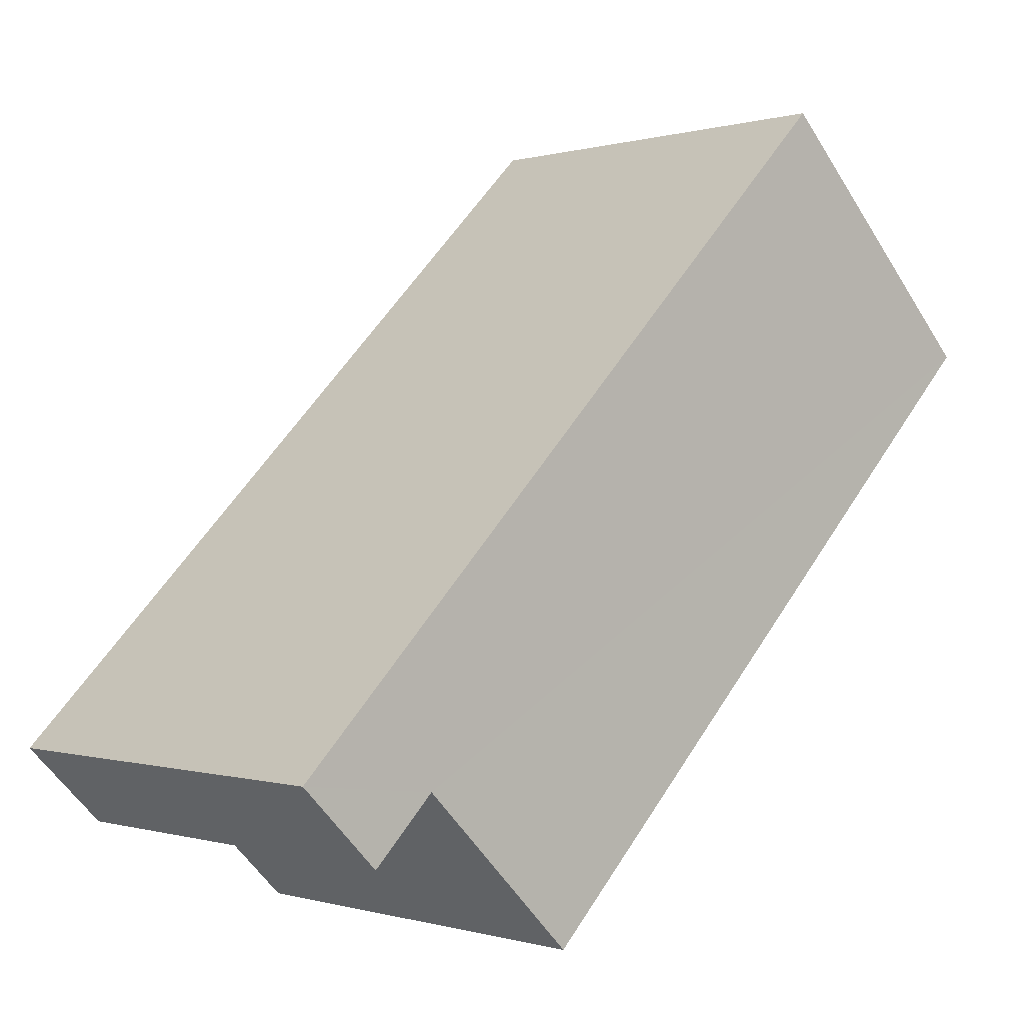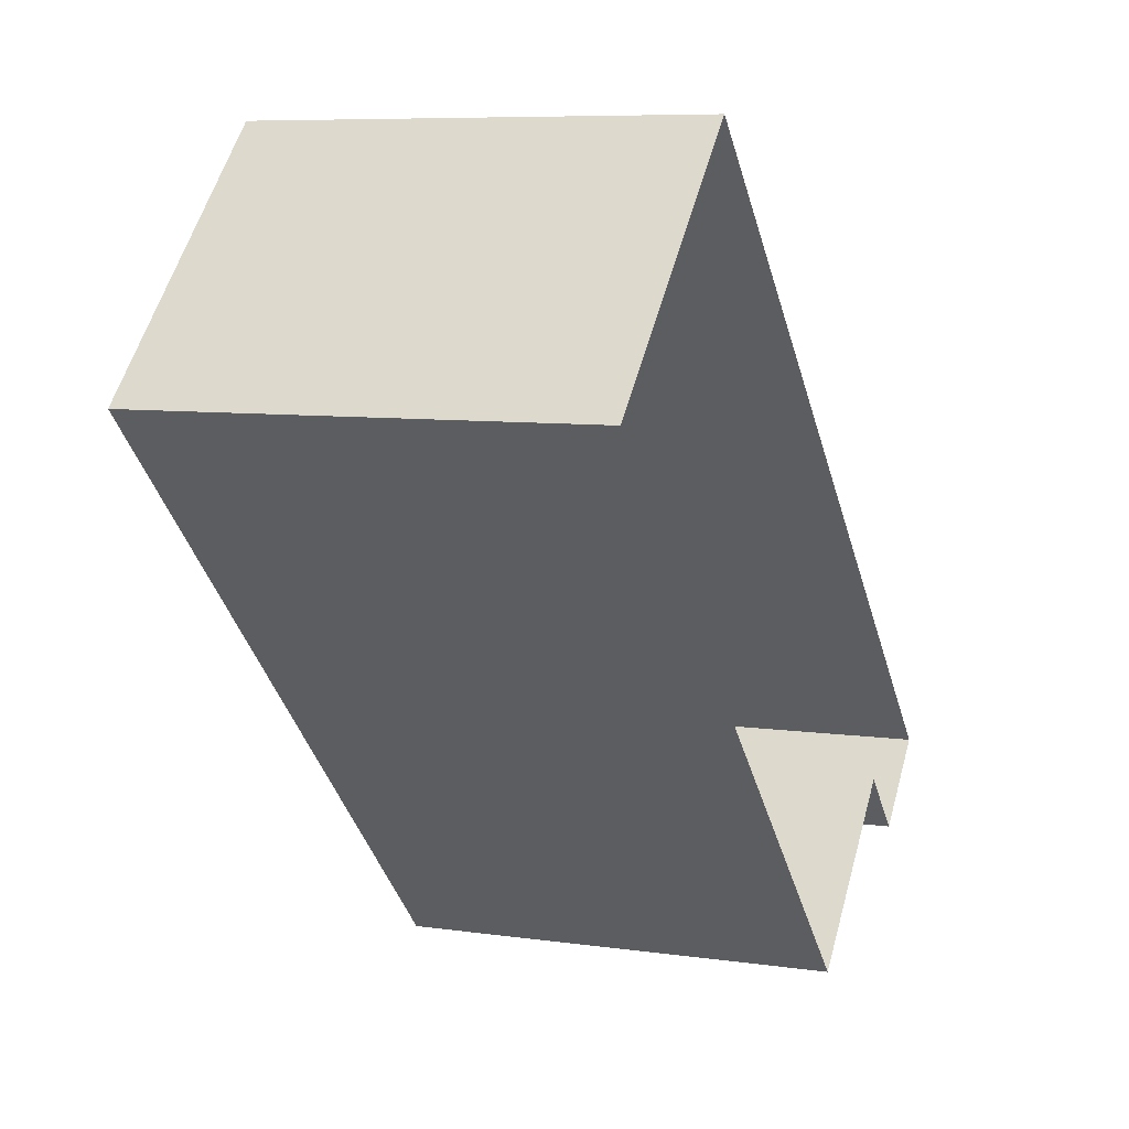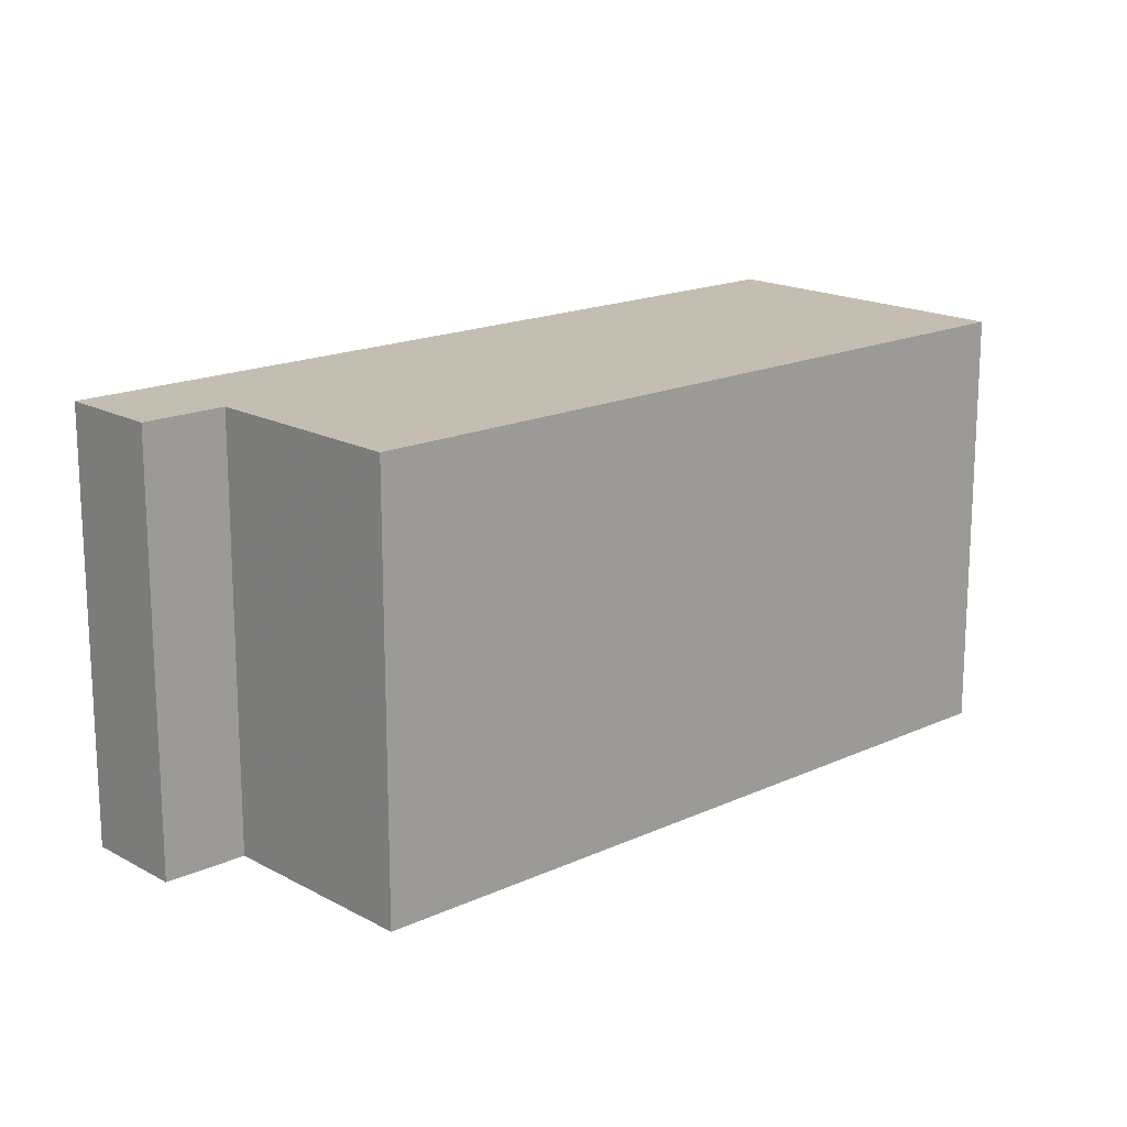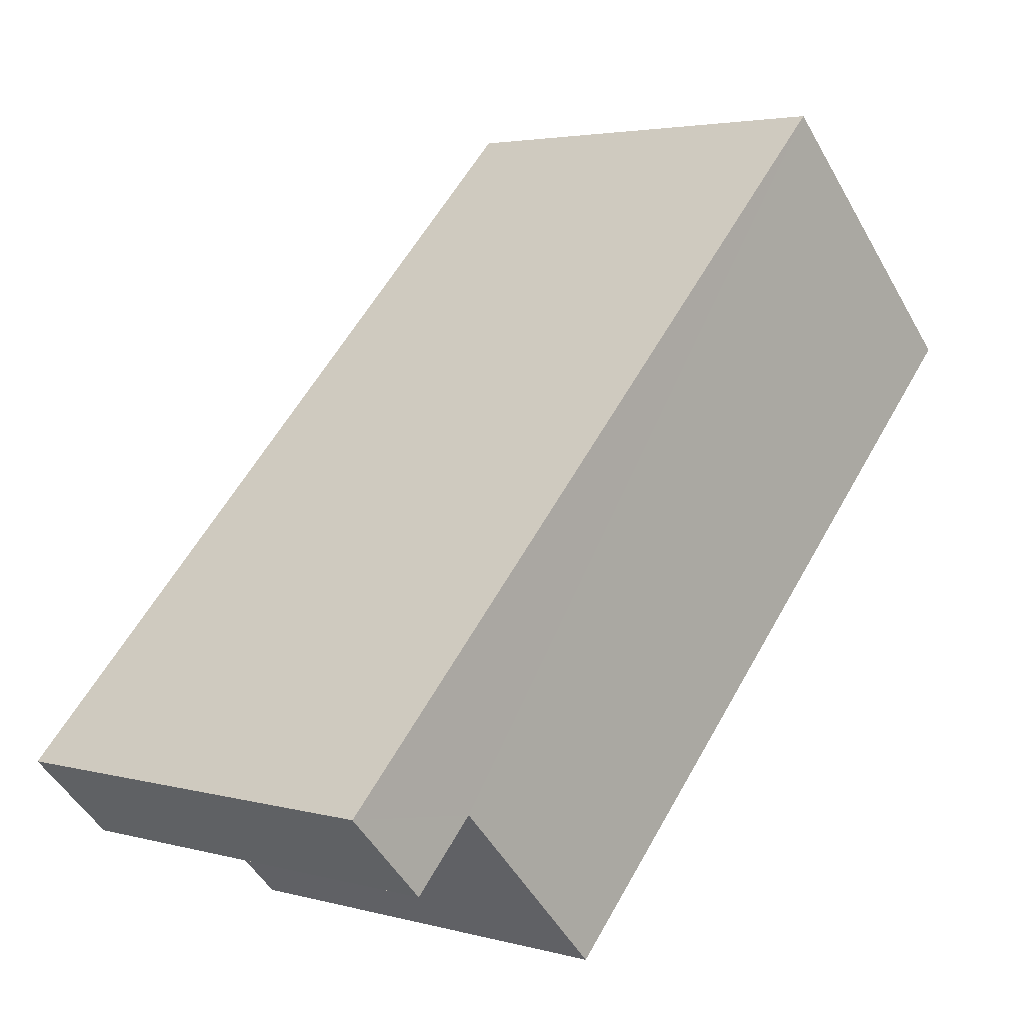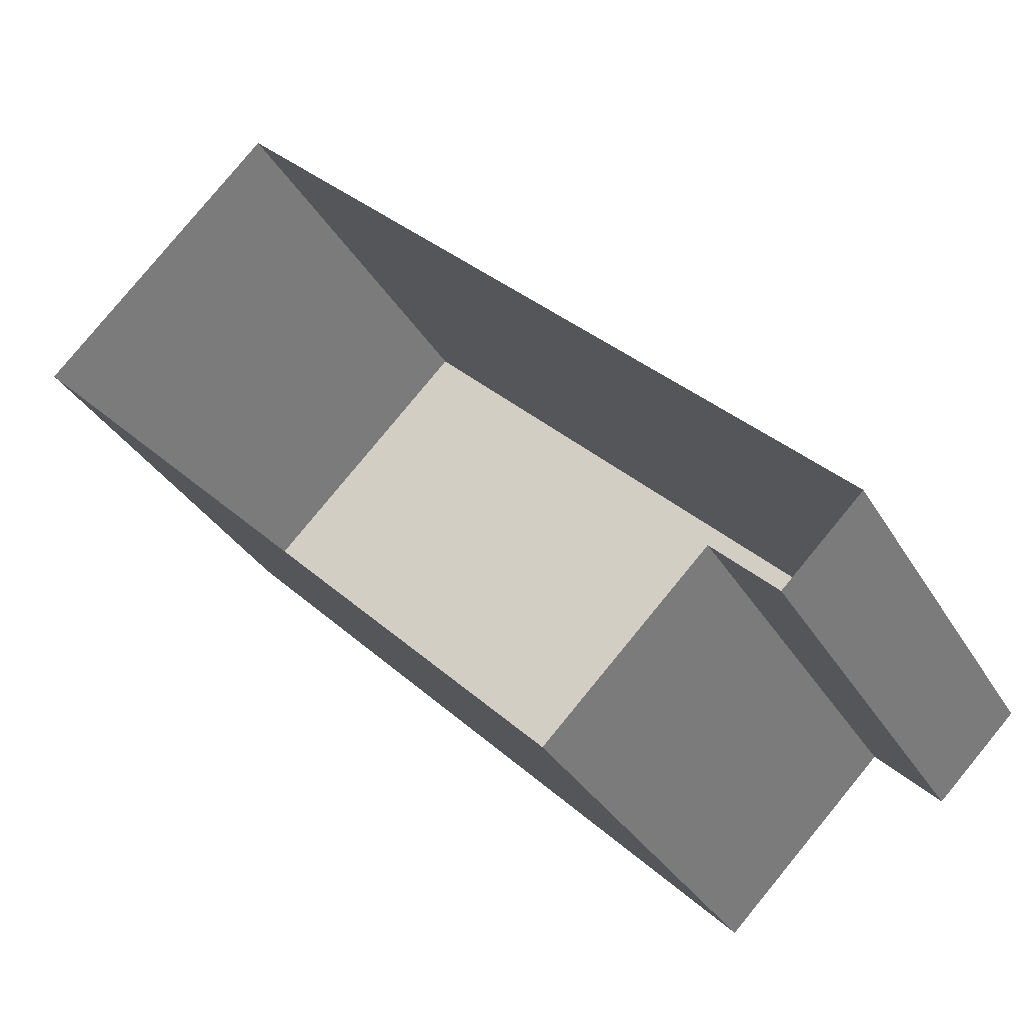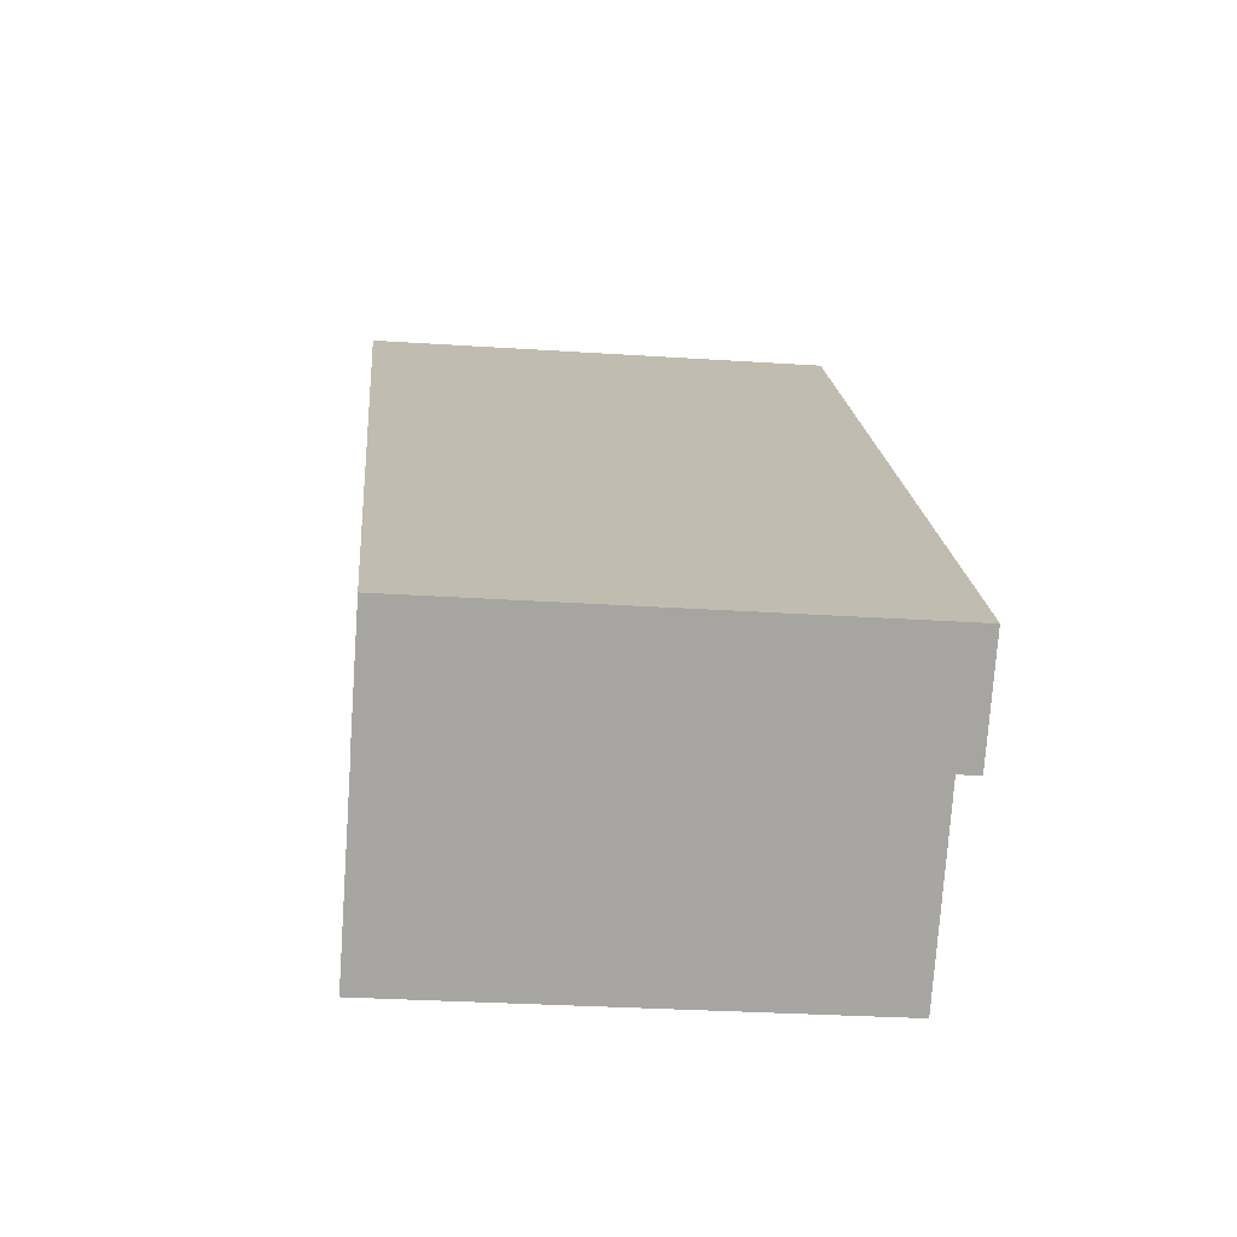
<metadata>
{"format":"obj","ext":"obj","renderer":"f3d","projection":"perspective","resolution":1024,"background":"white","views":[{"elev":-0.1,"azim":-42.1,"up":"+Y"},{"elev":7.6,"azim":112.0,"up":"+Y"},{"elev":17.2,"azim":2.4,"up":"+Z"},{"elev":3.4,"azim":-47.3,"up":"+Y"},{"elev":-33.0,"azim":-153.9,"up":"+Y"},{"elev":-28.8,"azim":-95.7,"up":"+Y"}]}
</metadata>
<code>
v -2.238e+05 -1.274e+05 16.86
v -2.238e+05 -1.274e+05 16.86
v -2.238e+05 -1.274e+05 16.86
v -2.238e+05 -1.274e+05 16.86
v -2.238e+05 -1.274e+05 16.86
v -2.238e+05 -1.274e+05 16.86
v -2.238e+05 -1.274e+05 23.99
v -2.238e+05 -1.274e+05 23.99
v -2.238e+05 -1.274e+05 23.99
v -2.238e+05 -1.274e+05 23.99
v -2.238e+05 -1.274e+05 23.99
v -2.238e+05 -1.274e+05 23.99
f 1 2 3
f 4 3 5
f 5 3 6
f 3 2 6
f 7 8 9
f 9 8 10
f 10 8 11
f 8 12 11
f 11 5 6
f 10 11 6
f 8 1 3
f 8 7 1
f 8 3 4
f 12 8 4
f 10 6 2
f 9 10 2
f 11 4 5
f 11 12 4
f 9 2 1
f 7 9 1

</code>
